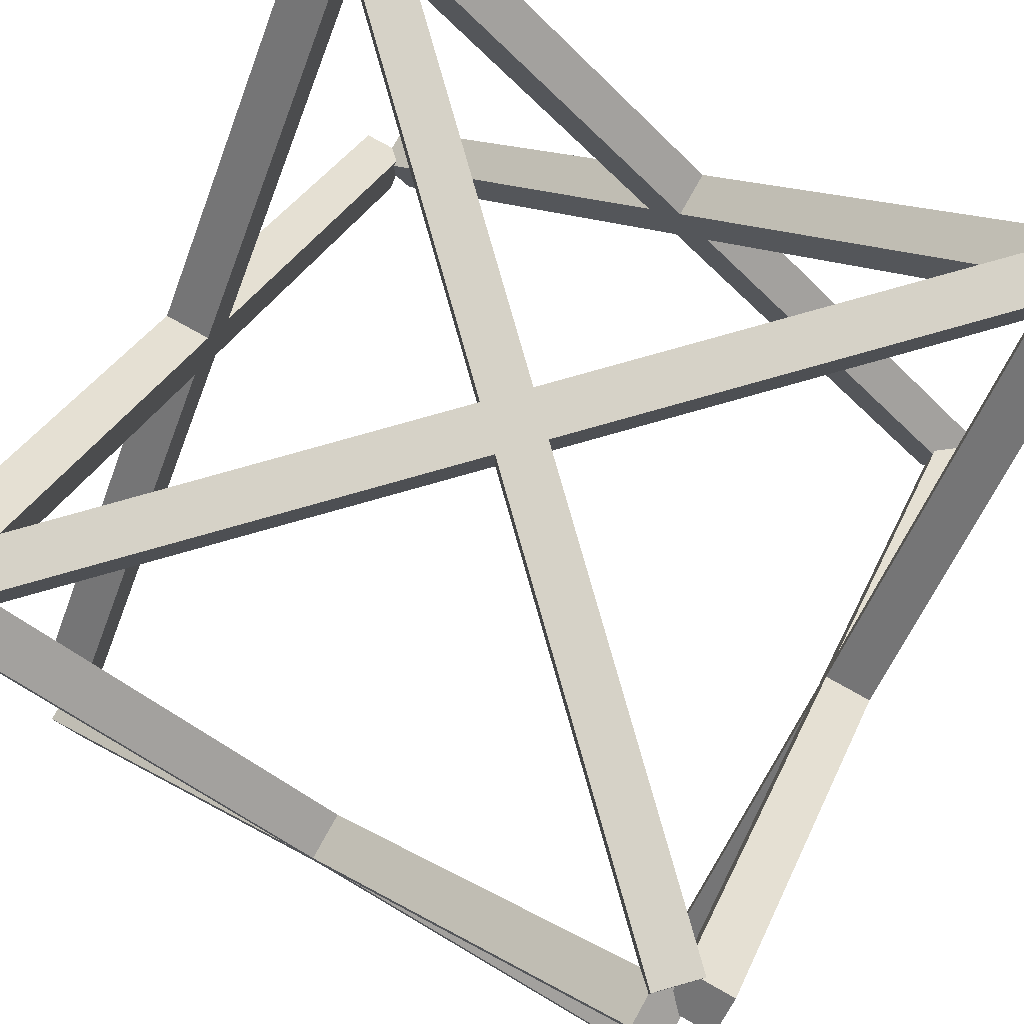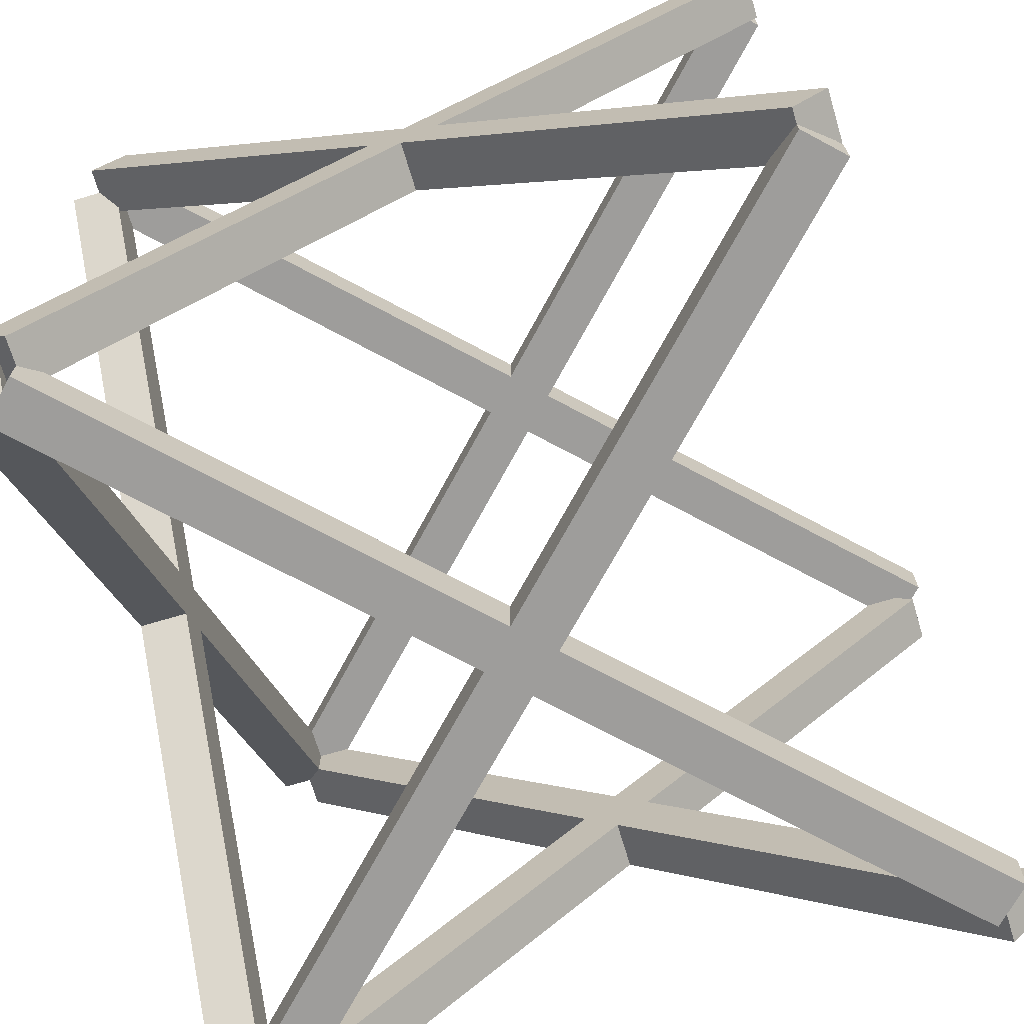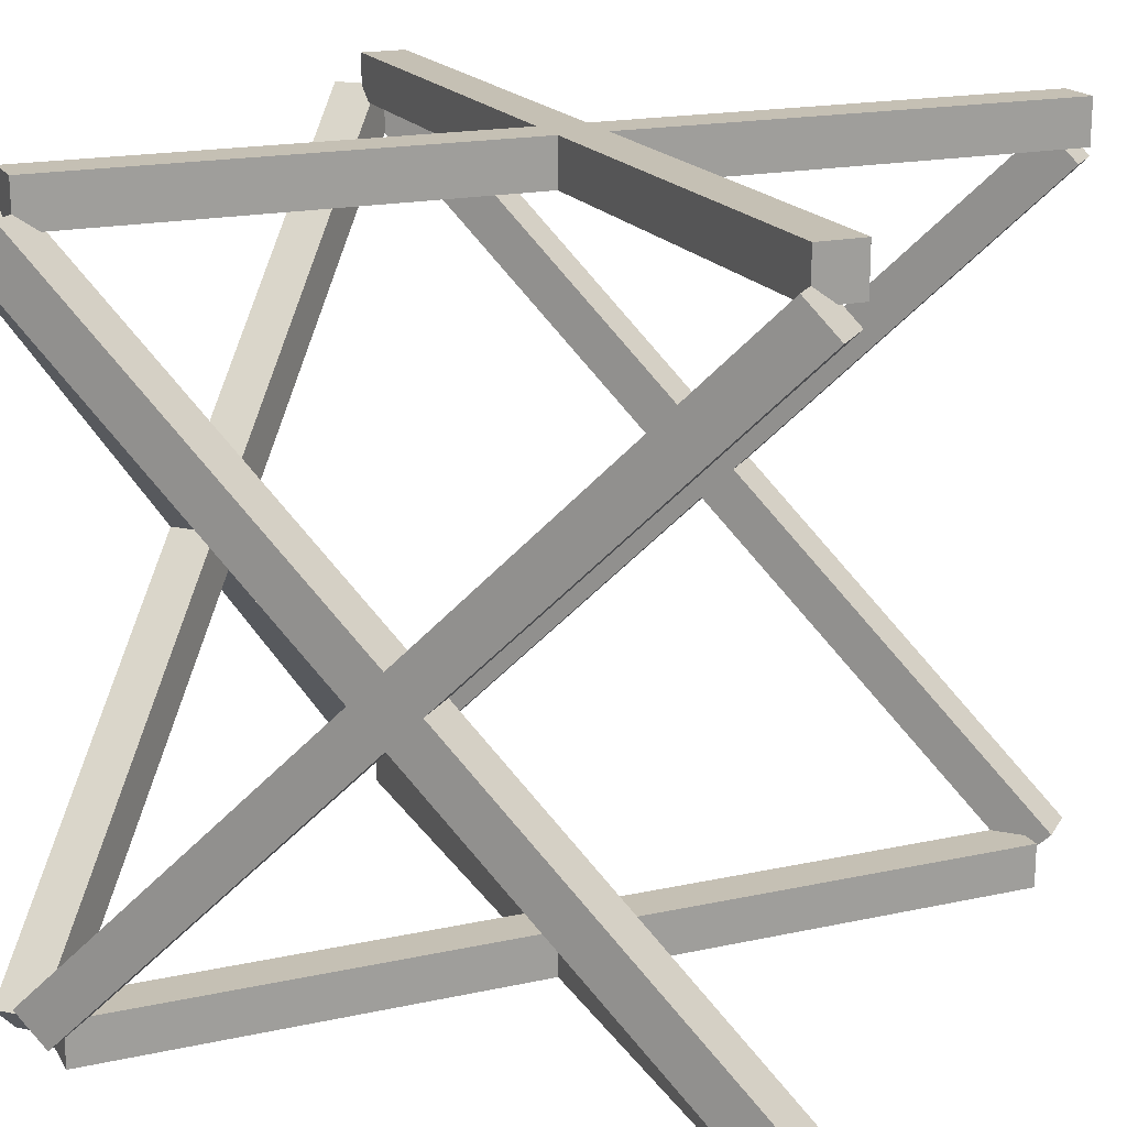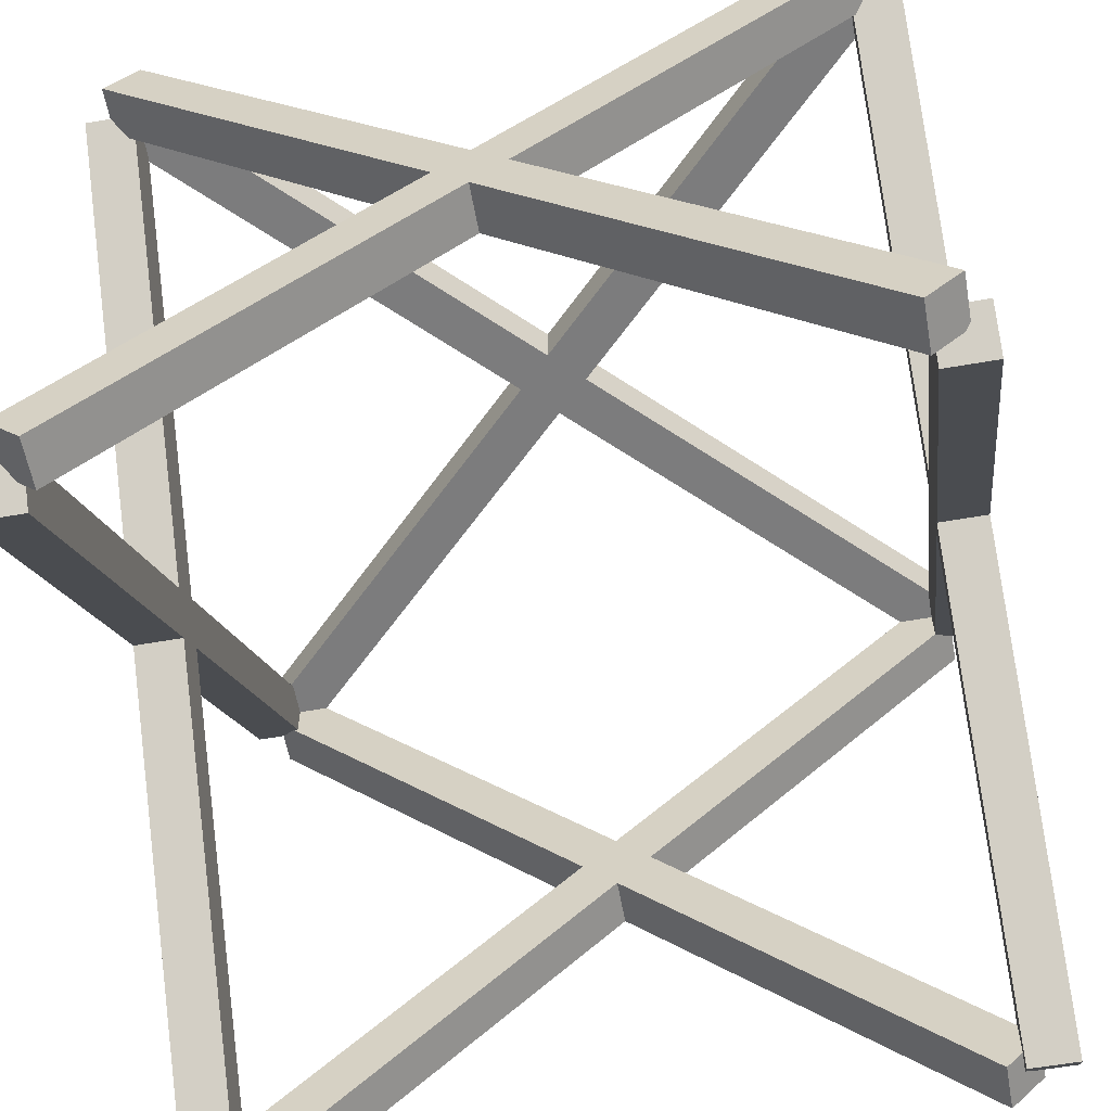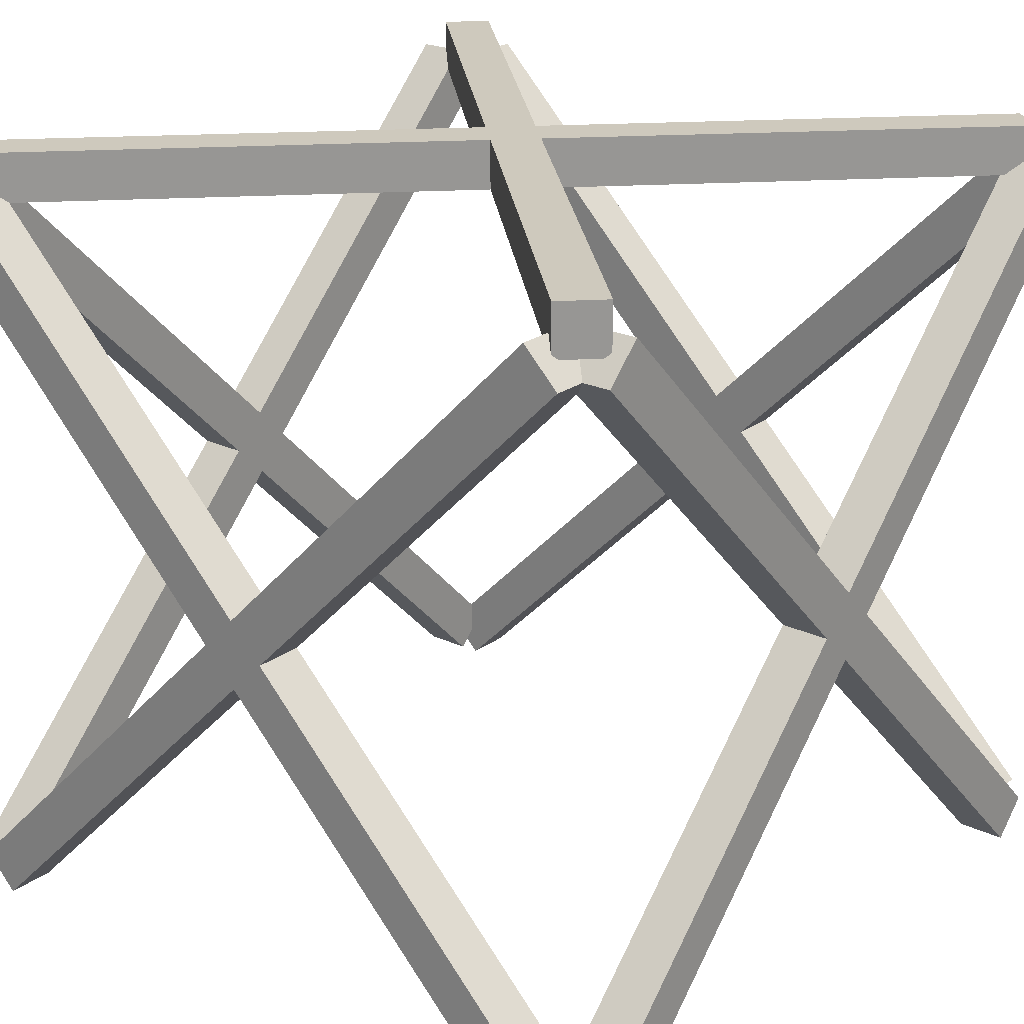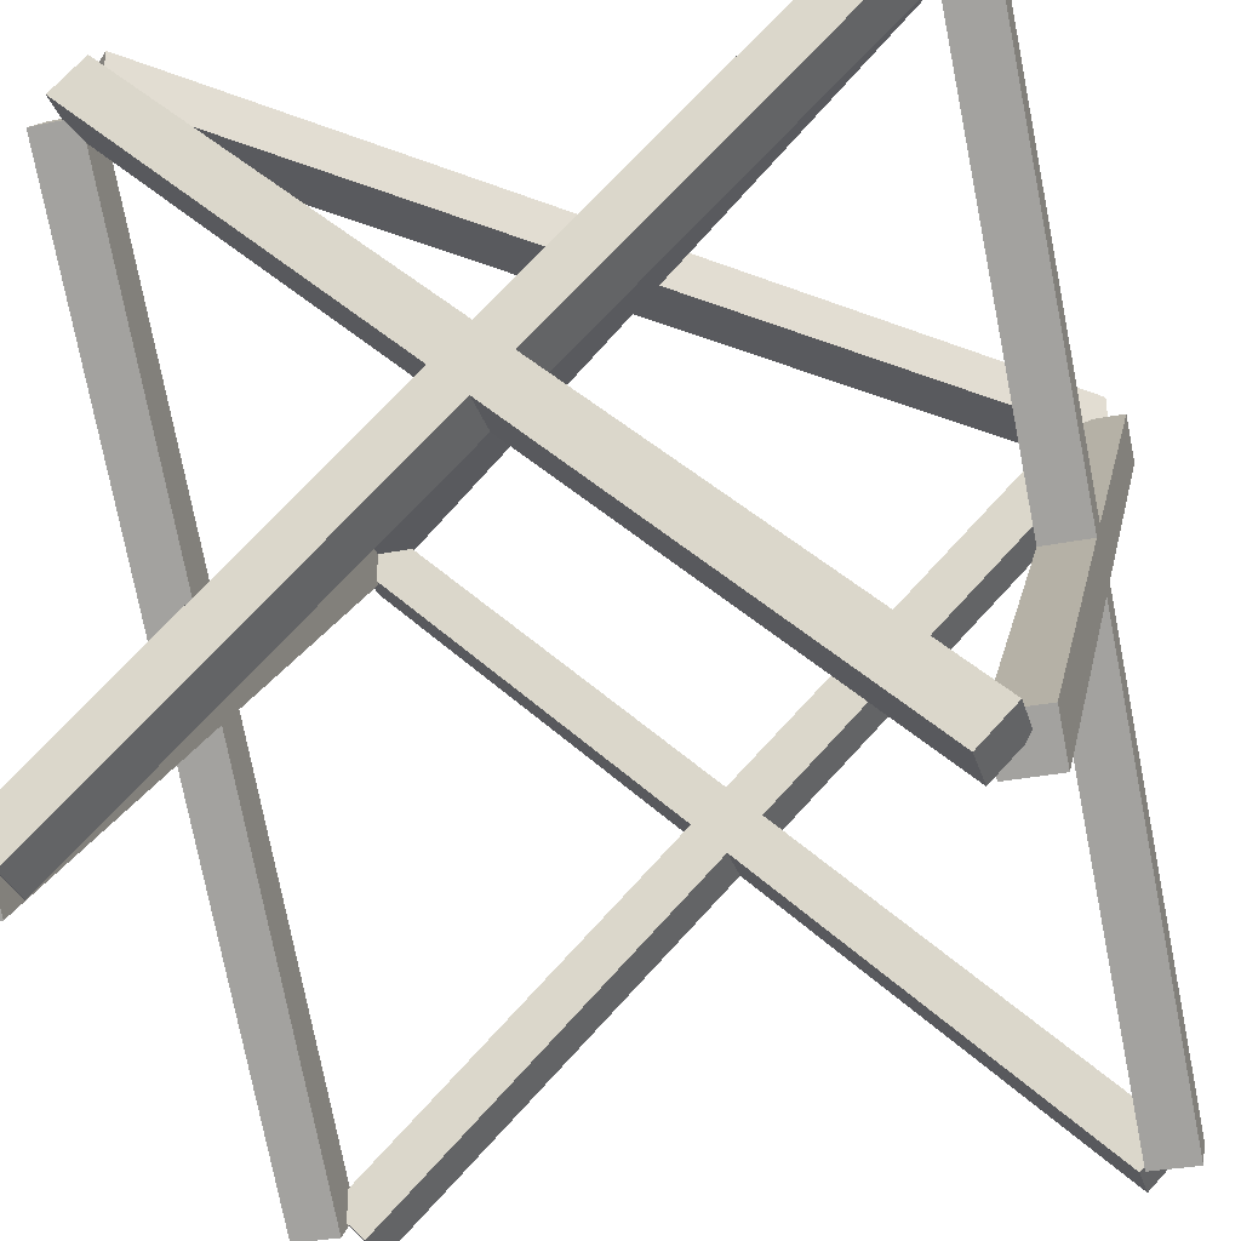
<metadata>
{"format":"obj","ext":"obj","renderer":"f3d","projection":"perspective","resolution":1024,"background":"white","views":[{"elev":78.6,"azim":119.2,"up":"+Y"},{"elev":-70.5,"azim":-73.3,"up":"+Z"},{"elev":18.4,"azim":-67.7,"up":"+Z"},{"elev":-58.8,"azim":10.2,"up":"+Y"},{"elev":22.6,"azim":-140.9,"up":"+Y"},{"elev":-31.4,"azim":106.0,"up":"+Y"}]}
</metadata>
<code>
o Cube.002_Cube.003
v -0.004206 0.04356 0
v -0.004206 0.04951 -0
v -0 0.04951 -0.004206
v -0 0.04356 -0.004206
v -0 0.04356 0.004206
v -0 0.04951 0.004206
v 0.004206 0.04951 -0
v 0.004206 0.04356 0
v 0.04144 0.04951 -0.04565
v 0.04144 0.04356 -0.04565
v 0.04565 0.04951 -0.04144
v 0.04565 0.04356 -0.04144
v -0.04582 0.04356 0.04161
v -0.04582 0.04951 0.04161
v -0.04161 0.04356 0.04582
v -0.04161 0.04951 0.04582
v 0.04166 0.04356 0.04587
v 0.04166 0.04951 0.04587
v 0.04587 0.04951 0.04166
v 0.04587 0.04356 0.04166
v -0.04718 0.04356 -0.04298
v -0.04718 0.04951 -0.04298
v -0.04298 0.04951 -0.04718
v -0.04298 0.04356 -0.04718
v -0.04303 -0.004206 0
v -0.04898 -0.004206 -0
v -0.04898 0 -0.004206
v -0.04303 -0 -0.004206
v -0.04303 -0 0.004206
v -0.04898 0 0.004206
v -0.04898 0.004206 -0
v -0.04303 0.004206 0
v -0.04898 0.04144 -0.04565
v -0.04303 0.04144 -0.04565
v -0.04898 0.04565 -0.04144
v -0.04303 0.04565 -0.04144
v -0.04303 -0.04582 0.04161
v -0.04898 -0.04582 0.04161
v -0.04303 -0.04161 0.04582
v -0.04898 -0.04161 0.04582
v -0.04303 0.04166 0.04587
v -0.04898 0.04166 0.04587
v -0.04898 0.04587 0.04166
v -0.04303 0.04587 0.04166
v -0.04303 -0.04718 -0.04298
v -0.04898 -0.04718 -0.04298
v -0.04898 -0.04298 -0.04718
v -0.04303 -0.04298 -0.04718
v -0 -0.004206 -0.04953
v -0 -0.004206 -0.04358
v -0.004206 0 -0.04358
v -0.004206 0 -0.04953
v 0.004206 0 -0.04953
v 0.004206 0 -0.04358
v -0 0.004206 -0.04358
v -0 0.004206 -0.04953
v -0.04565 0.04144 -0.04358
v -0.04565 0.04144 -0.04953
v -0.04144 0.04565 -0.04358
v -0.04144 0.04565 -0.04953
v 0.04161 -0.04582 -0.04953
v 0.04161 -0.04582 -0.04358
v 0.04582 -0.04161 -0.04953
v 0.04582 -0.04161 -0.04358
v 0.04587 0.04166 -0.04953
v 0.04587 0.04166 -0.04358
v 0.04166 0.04587 -0.04358
v 0.04166 0.04587 -0.04953
v -0.04298 -0.04718 -0.04953
v -0.04298 -0.04718 -0.04358
v -0.04718 -0.04298 -0.04358
v -0.04718 -0.04298 -0.04953
v 0.04954 -0.004206 0
v 0.04359 -0.004206 -0
v 0.04359 0 -0.004206
v 0.04954 -0 -0.004206
v 0.04954 -0 0.004206
v 0.04359 0 0.004206
v 0.04359 0.004206 -0
v 0.04954 0.004206 0
v 0.04359 0.04144 -0.04565
v 0.04954 0.04144 -0.04565
v 0.04359 0.04565 -0.04144
v 0.04954 0.04565 -0.04144
v 0.04954 -0.04582 0.04161
v 0.04359 -0.04582 0.04161
v 0.04954 -0.04161 0.04582
v 0.04359 -0.04161 0.04582
v 0.04954 0.04166 0.04587
v 0.04359 0.04166 0.04587
v 0.04359 0.04587 0.04166
v 0.04954 0.04587 0.04166
v 0.04954 -0.04718 -0.04298
v 0.04359 -0.04718 -0.04298
v 0.04359 -0.04298 -0.04718
v 0.04954 -0.04298 -0.04718
v -0 -0.004206 0.04979
v -0 -0.004206 0.04384
v 0.004206 0 0.04384
v 0.004206 0 0.04979
v -0.004206 0 0.04979
v -0.004206 0 0.04384
v -0 0.004206 0.04384
v -0 0.004206 0.04979
v 0.04565 0.04144 0.04384
v 0.04565 0.04144 0.04979
v 0.04144 0.04565 0.04384
v 0.04144 0.04565 0.04979
v -0.04161 -0.04582 0.04979
v -0.04161 -0.04582 0.04384
v -0.04582 -0.04161 0.04979
v -0.04582 -0.04161 0.04384
v -0.04587 0.04166 0.04979
v -0.04587 0.04166 0.04384
v -0.04166 0.04587 0.04384
v -0.04166 0.04587 0.04979
v 0.04298 -0.04718 0.04979
v 0.04298 -0.04718 0.04384
v 0.04718 -0.04298 0.04384
v 0.04718 -0.04298 0.04979
f 2 1 13
f 7 3 2
f 4 3 9
f 8 5 1
f 1 21 24
f 5 8 20
f 11 12 10
f 8 4 10
f 8 12 11
f 7 11 9
f 16 14 13
f 6 2 14
f 6 16 15
f 5 15 13
f 20 19 18
f 7 19 20
f 7 6 18
f 5 17 18
f 22 23 24
f 3 4 24
f 3 23 22
f 1 2 22
f 26 25 37
f 31 27 26
f 28 27 33
f 29 25 28
f 25 45 48
f 32 44 41
f 36 34 33
f 28 34 36
f 32 36 35
f 31 35 33
f 40 38 37
f 30 26 38
f 30 40 39
f 29 39 37
f 43 42 41
f 31 43 44
f 30 42 43
f 29 41 42
f 46 47 48
f 28 48 47
f 26 27 47
f 26 46 45
f 49 61 62
f 54 55 51
f 51 57 58
f 53 49 52
f 49 69 72
f 53 56 68
f 60 58 57
f 52 58 60
f 56 60 59
f 55 59 57
f 63 64 62
f 50 62 64
f 54 64 63
f 53 63 61
f 67 66 65
f 56 55 67
f 55 54 66
f 53 65 66
f 69 70 71
f 51 52 72
f 51 71 70
f 50 70 69
f 73 85 86
f 78 79 75
f 75 81 82
f 77 73 76
f 76 73 93
f 80 92 89
f 84 82 81
f 76 82 84
f 80 84 83
f 79 83 81
f 88 86 85
f 74 86 88
f 78 88 87
f 77 87 85
f 91 90 89
f 79 91 92
f 79 78 90
f 77 89 90
f 93 94 95
f 76 96 95
f 75 95 94
f 73 74 94
f 97 109 110
f 103 99 98
f 99 105 106
f 101 97 100
f 97 117 120
f 104 116 113
f 108 106 105
f 100 106 108
f 104 108 107
f 103 107 105
f 112 110 109
f 98 110 112
f 102 112 111
f 101 111 109
f 115 114 113
f 103 115 116
f 103 102 114
f 101 113 114
f 118 119 120
f 100 120 119
f 98 99 119
f 98 118 117
f 14 2 13
f 6 7 2
f 10 4 9
f 4 8 1
f 4 1 24
f 17 5 20
f 9 11 10
f 12 8 10
f 7 8 11
f 3 7 9
f 15 16 13
f 16 6 14
f 5 6 15
f 1 5 13
f 17 20 18
f 8 7 20
f 19 7 18
f 6 5 18
f 21 22 24
f 23 3 24
f 2 3 22
f 21 1 22
f 38 26 37
f 30 31 26
f 34 28 33
f 32 29 28
f 28 25 48
f 29 32 41
f 35 36 33
f 32 28 36
f 31 32 35
f 27 31 33
f 39 40 37
f 40 30 38
f 29 30 39
f 25 29 37
f 44 43 41
f 32 31 44
f 31 30 43
f 30 29 42
f 45 46 48
f 27 28 47
f 46 26 47
f 25 26 45
f 50 49 62
f 50 54 51
f 52 51 58
f 56 53 52
f 52 49 72
f 65 53 68
f 59 60 57
f 56 52 60
f 55 56 59
f 51 55 57
f 61 63 62
f 54 50 64
f 53 54 63
f 49 53 61
f 68 67 65
f 68 56 67
f 67 55 66
f 54 53 66
f 72 69 71
f 71 51 72
f 50 51 70
f 49 50 69
f 74 73 86
f 74 78 75
f 76 75 82
f 80 77 76
f 96 76 93
f 77 80 89
f 83 84 81
f 80 76 84
f 79 80 83
f 75 79 81
f 87 88 85
f 78 74 88
f 77 78 87
f 73 77 85
f 92 91 89
f 80 79 92
f 91 79 90
f 78 77 90
f 96 93 95
f 75 76 95
f 74 75 94
f 93 73 94
f 98 97 110
f 102 103 98
f 100 99 106
f 104 101 100
f 100 97 120
f 101 104 113
f 107 108 105
f 104 100 108
f 103 104 107
f 99 103 105
f 111 112 109
f 102 98 112
f 101 102 111
f 97 101 109
f 116 115 113
f 104 103 116
f 115 103 114
f 102 101 114
f 117 118 120
f 99 100 119
f 118 98 119
f 97 98 117

</code>
